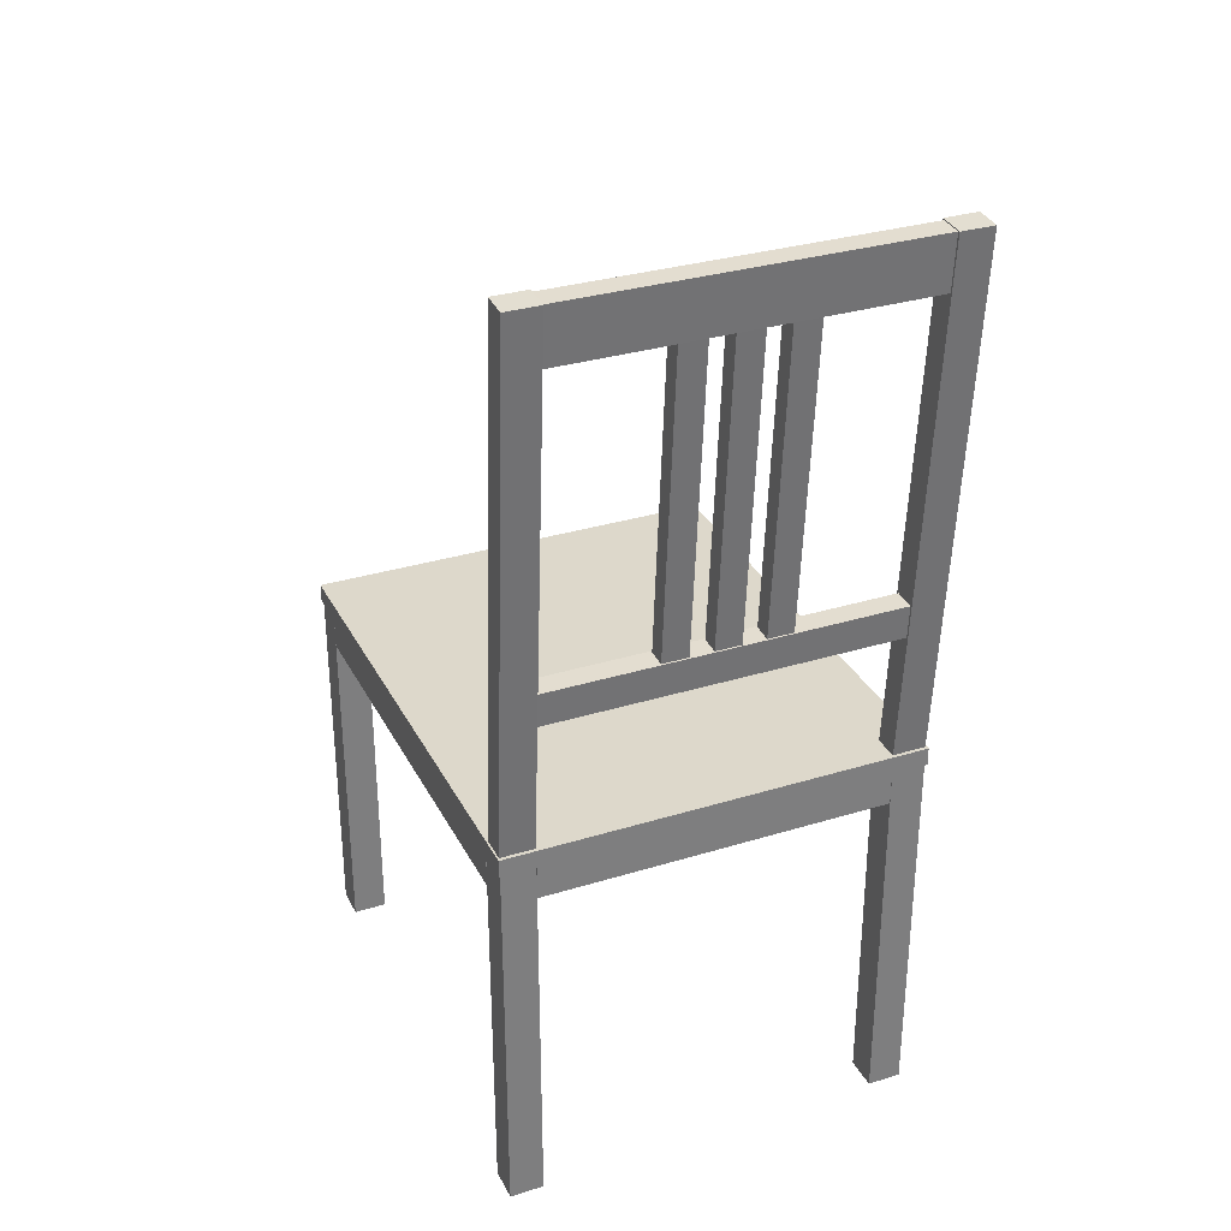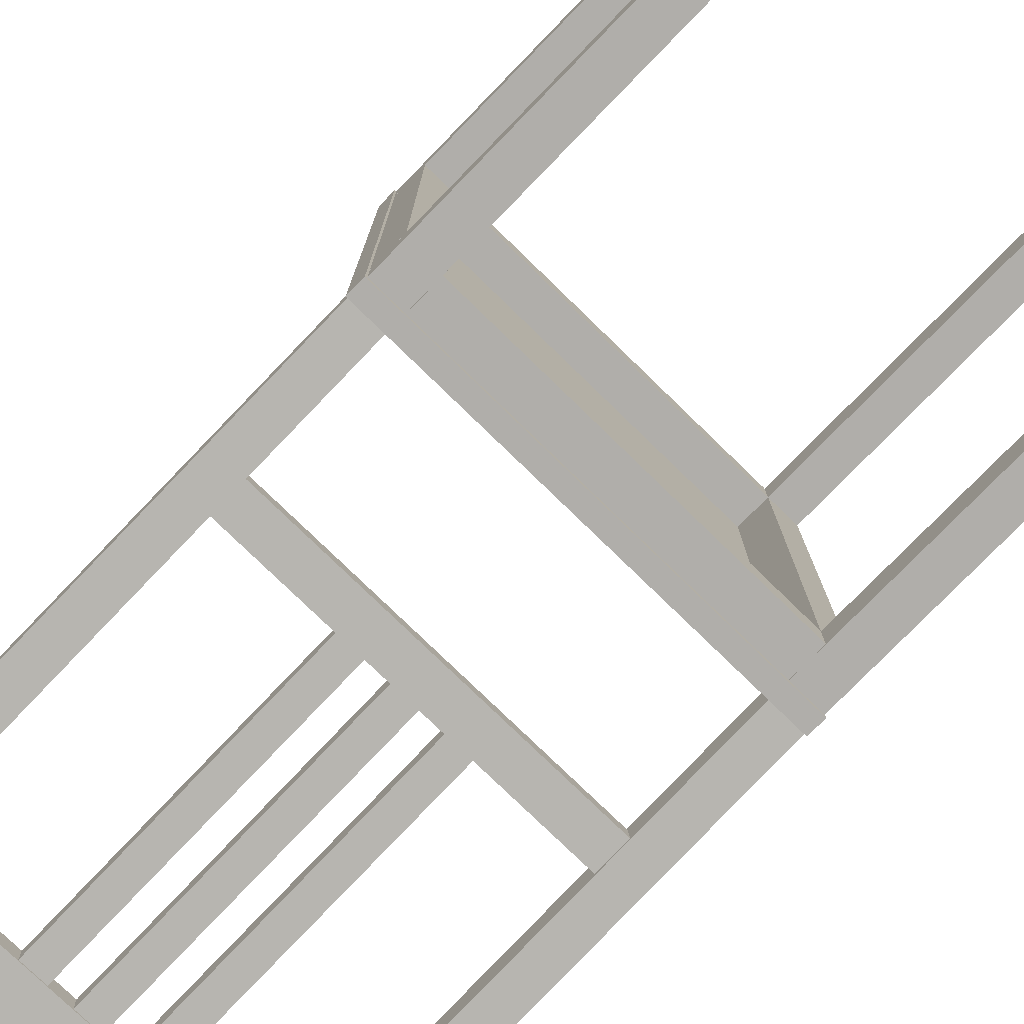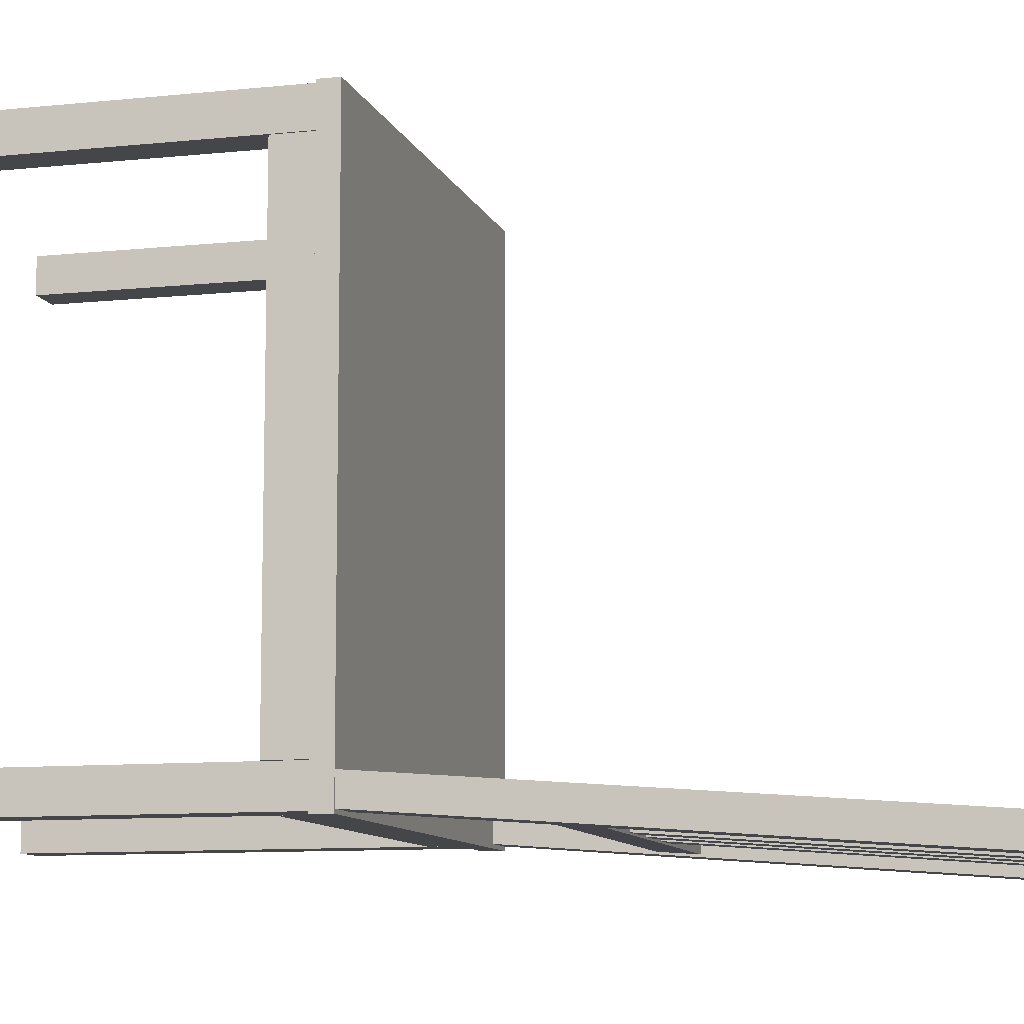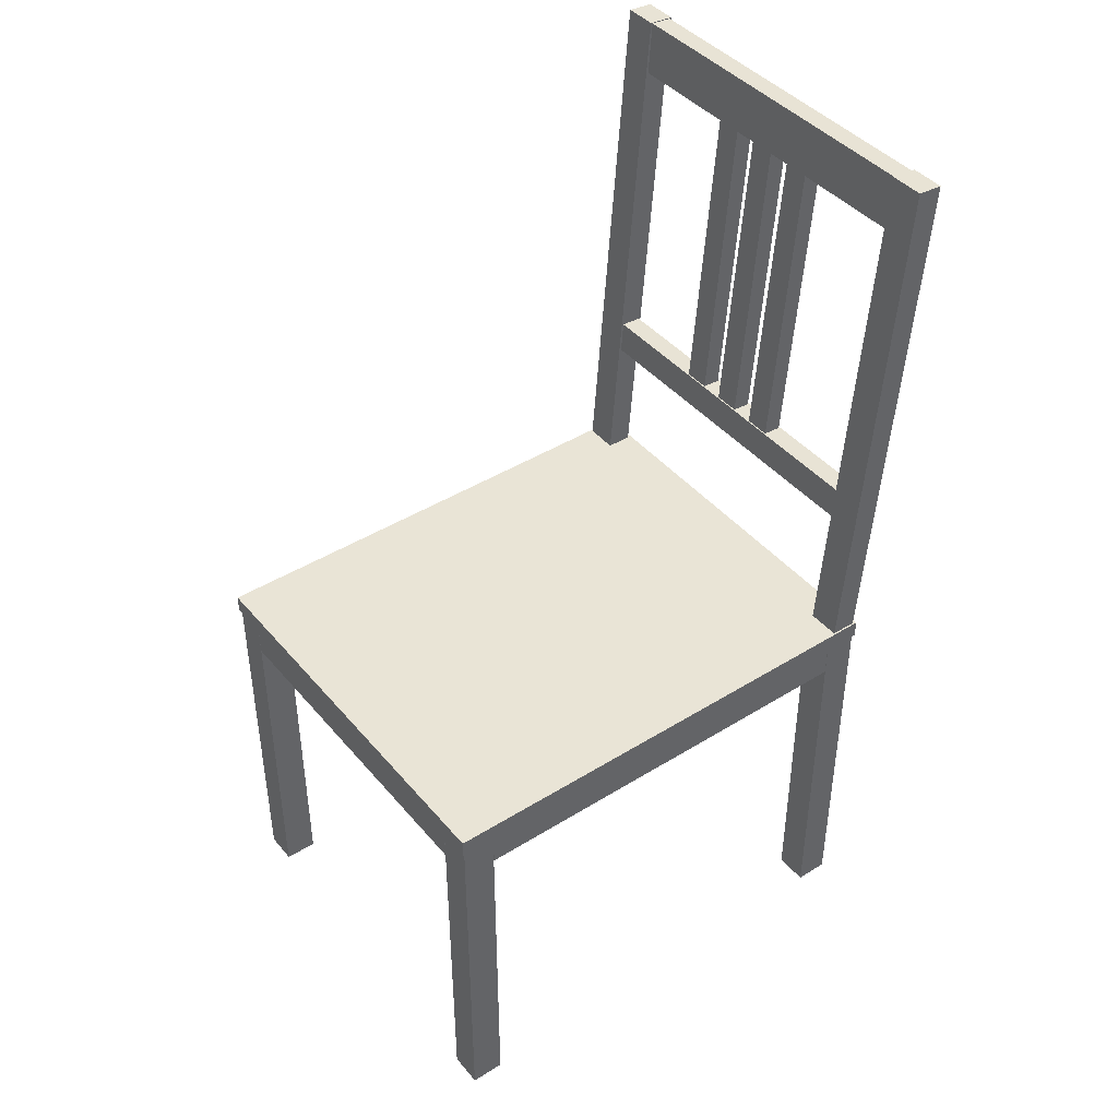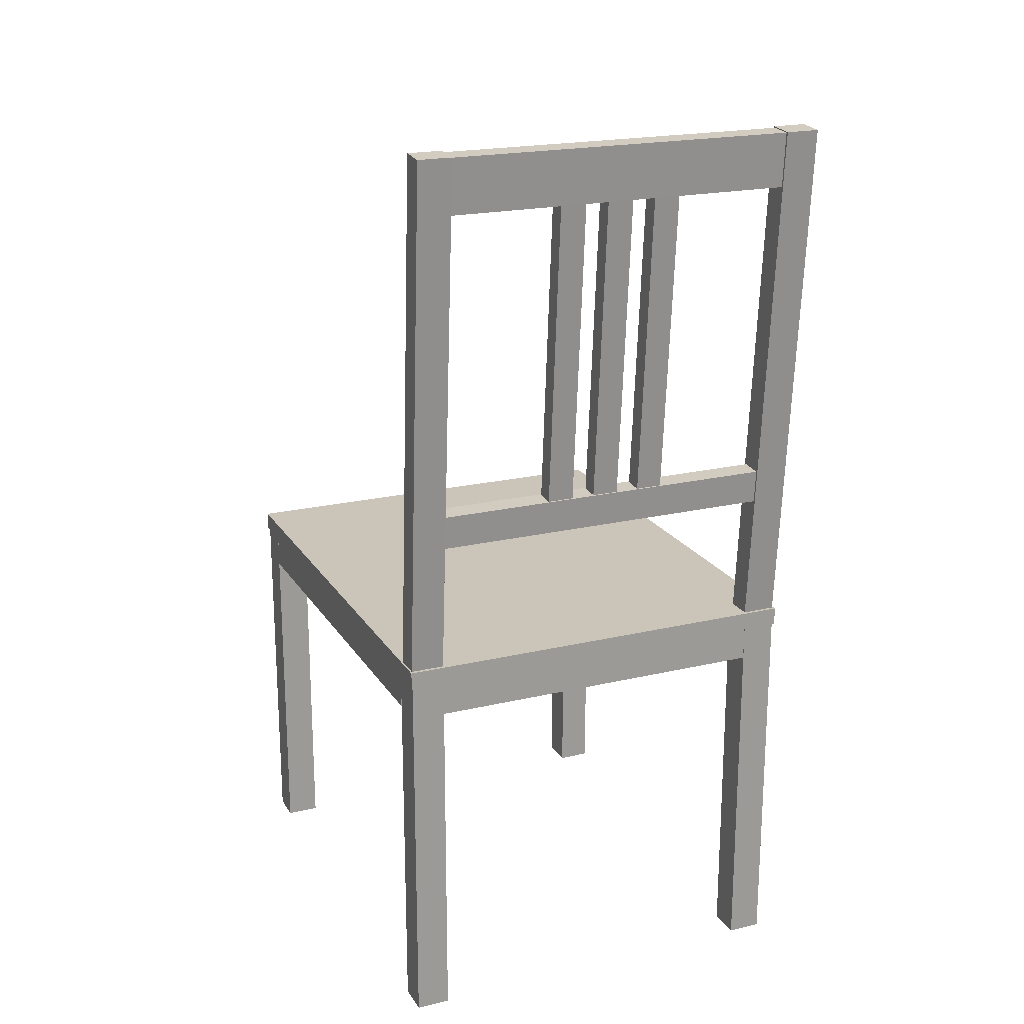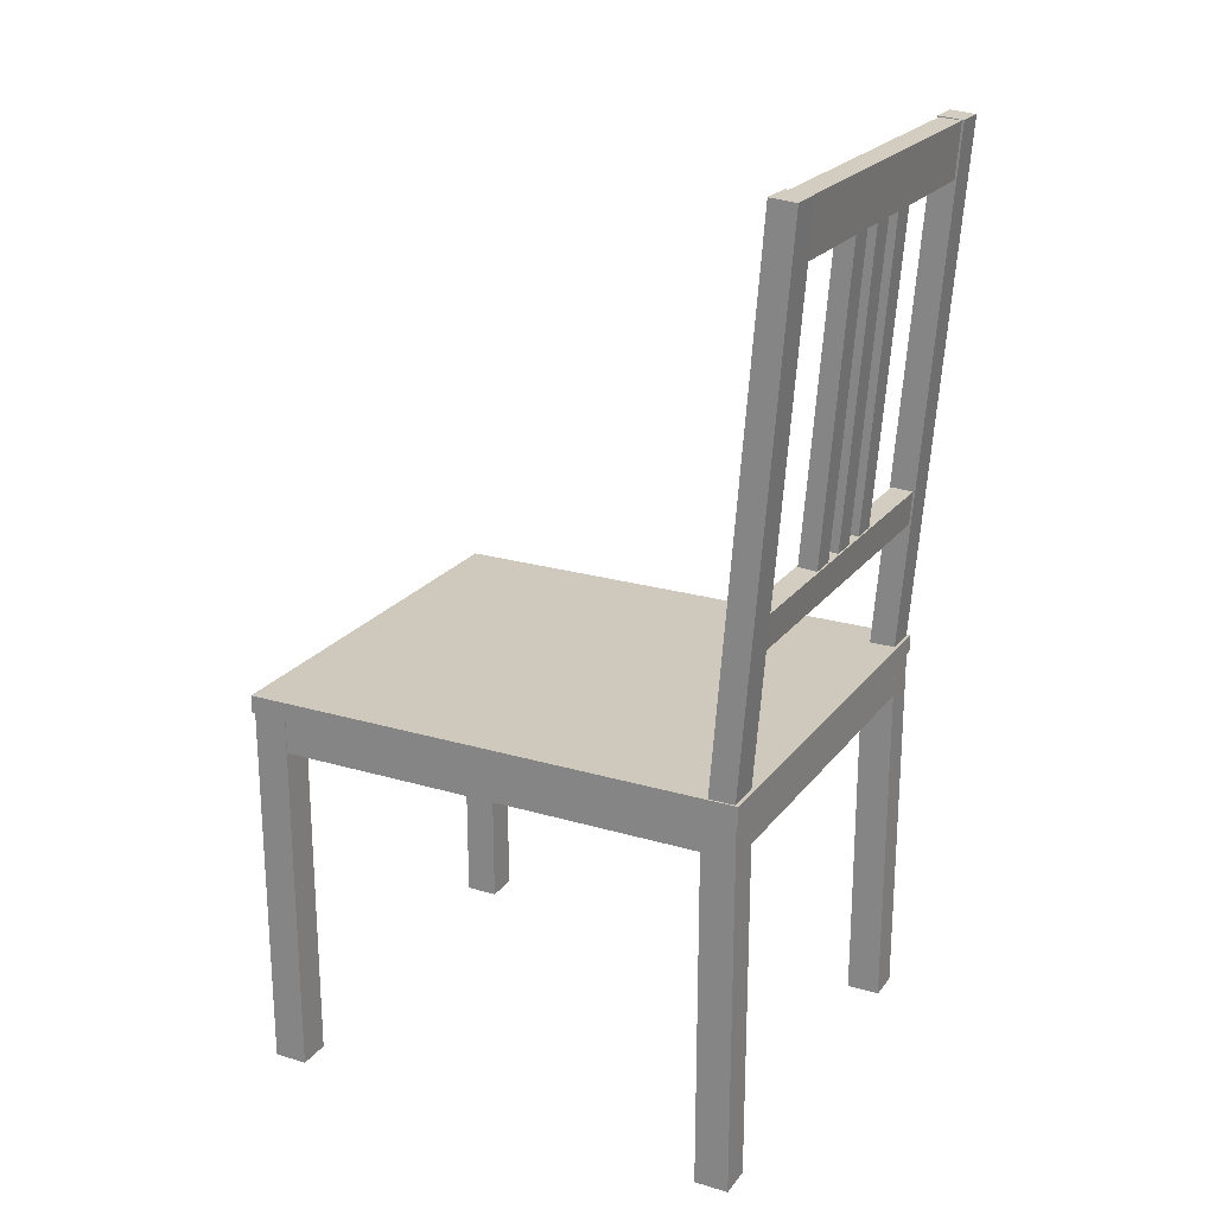
<metadata>
{"format":"obj","ext":"obj","renderer":"f3d","projection":"perspective","resolution":1024,"background":"white","views":[{"elev":31.4,"azim":156.4,"up":"+Y"},{"elev":-77.7,"azim":-44.2,"up":"+Z"},{"elev":-9.8,"azim":105.3,"up":"+Z"},{"elev":42.6,"azim":53.4,"up":"+Y"},{"elev":20.3,"azim":156.7,"up":"+Y"},{"elev":22.3,"azim":117.1,"up":"+Y"}]}
</metadata>
<code>
o Cube.005_Cube.006
v -0.4102 0.7385 0.49
v -0.4102 0.7736 0.49
v -0.4102 0.7385 -0.49
v -0.4102 0.7736 -0.49
v 0.4102 0.7385 0.49
v 0.4102 0.7736 0.49
v 0.4102 0.7385 -0.49
v 0.4102 0.7736 -0.49
v -0.4068 -0.00092 -0.42
v -0.4068 0.7377 -0.42
v -0.4068 -0.00092 -0.4857
v -0.4068 0.7377 -0.4857
v -0.3411 -0.00092 -0.42
v -0.3411 0.7377 -0.42
v -0.3411 -0.00092 -0.4857
v -0.3411 0.7377 -0.4857
v 0.3411 -0.00092 -0.42
v 0.3411 0.7377 -0.42
v 0.3411 -0.00092 -0.4857
v 0.3411 0.7377 -0.4857
v 0.4068 -0.00092 -0.42
v 0.4068 0.7377 -0.42
v 0.4068 -0.00092 -0.4857
v 0.4068 0.7377 -0.4857
v 0.3411 -0.00092 0.4857
v 0.3411 0.7377 0.4857
v 0.3411 -0.00092 0.42
v 0.3411 0.7377 0.42
v 0.4068 -0.00092 0.4857
v 0.4068 0.7377 0.4857
v 0.4068 -0.00092 0.42
v 0.4068 0.7377 0.42
v -0.4068 -0.00092 0.4857
v -0.4068 0.7377 0.4857
v -0.4068 -0.00092 0.42
v -0.4068 0.7377 0.42
v -0.3411 -0.00092 0.4857
v -0.3411 0.7377 0.4857
v -0.3411 -0.00092 0.42
v -0.3411 0.7377 0.42
v -0.3407 0.6705 0.4857
v -0.3407 0.7376 0.4857
v -0.3407 0.6705 0.42
v -0.3407 0.7376 0.42
v 0.3407 0.6705 0.4857
v 0.3407 0.7376 0.4857
v 0.3407 0.6705 0.42
v 0.3407 0.7376 0.42
v -0.3407 0.6705 -0.42
v -0.3407 0.7376 -0.42
v -0.3407 0.6705 -0.4857
v -0.3407 0.7376 -0.4857
v 0.3407 0.6705 -0.42
v 0.3407 0.7376 -0.42
v 0.3407 0.6705 -0.4857
v 0.3407 0.7376 -0.4857
v 0.3411 0.6705 0.419
v 0.3411 0.7376 0.419
v 0.3411 0.6705 -0.419
v 0.3411 0.7376 -0.419
v 0.4068 0.6705 0.419
v 0.4068 0.7376 0.419
v 0.4068 0.6705 -0.419
v 0.4068 0.7376 -0.419
v -0.4068 0.6705 0.419
v -0.4068 0.7376 0.419
v -0.4068 0.6705 -0.419
v -0.4068 0.7376 -0.419
v -0.3411 0.6705 0.419
v -0.3411 0.7376 0.419
v -0.3411 0.6705 -0.419
v -0.3411 0.7376 -0.419
v 0.3411 0.7609 -0.4316
v 0.3411 1.795 -0.5118
v 0.3411 0.757 -0.4819
v 0.3411 1.791 -0.5621
v 0.4068 0.7609 -0.4316
v 0.4068 1.795 -0.5118
v 0.4068 0.757 -0.4819
v 0.4068 1.791 -0.5621
v -0.4068 0.7609 -0.4316
v -0.4068 1.795 -0.5118
v -0.4068 0.757 -0.4819
v -0.4068 1.791 -0.5621
v -0.3411 0.7609 -0.4316
v -0.3411 1.795 -0.5118
v -0.3411 0.757 -0.4819
v -0.3411 1.791 -0.5621
v -0.3984 1.097 -0.4619
v 0.3984 1.097 -0.4619
v -0.3984 1.094 -0.5038
v 0.3984 1.094 -0.5038
v -0.3984 1.031 -0.4573
v 0.3984 1.031 -0.4573
v -0.3984 1.028 -0.4992
v 0.3984 1.028 -0.4992
v -0.3984 1.793 -0.5156
v 0.3984 1.793 -0.5156
v -0.3984 1.79 -0.5576
v 0.3984 1.79 -0.5576
v -0.3984 1.688 -0.5081
v 0.3984 1.688 -0.5081
v -0.3984 1.685 -0.5502
v 0.3984 1.685 -0.5502
v -0.0255 1.047 -0.4608
v -0.0255 1.776 -0.5173
v -0.0255 1.044 -0.497
v -0.0255 1.773 -0.5535
v 0.0255 1.047 -0.4608
v 0.0255 1.776 -0.5173
v 0.0255 1.044 -0.497
v 0.0255 1.773 -0.5535
v -0.122 1.047 -0.4608
v -0.122 1.776 -0.5173
v -0.122 1.044 -0.497
v -0.122 1.773 -0.5535
v -0.07096 1.047 -0.4608
v -0.07096 1.776 -0.5173
v -0.07096 1.044 -0.497
v -0.07096 1.773 -0.5535
v 0.07096 1.047 -0.4608
v 0.07096 1.776 -0.5173
v 0.07096 1.044 -0.497
v 0.07096 1.773 -0.5535
v 0.122 1.047 -0.4608
v 0.122 1.776 -0.5173
v 0.122 1.044 -0.497
v 0.122 1.773 -0.5535
f 1 2 4 3
f 3 4 8 7
f 7 8 6 5
f 5 6 2 1
f 3 7 5 1
f 8 4 2 6
f 9 10 12 11
f 11 12 16 15
f 15 16 14 13
f 13 14 10 9
f 11 15 13 9
f 16 12 10 14
f 17 18 20 19
f 19 20 24 23
f 23 24 22 21
f 21 22 18 17
f 19 23 21 17
f 24 20 18 22
f 25 26 28 27
f 27 28 32 31
f 31 32 30 29
f 29 30 26 25
f 27 31 29 25
f 32 28 26 30
f 33 34 36 35
f 35 36 40 39
f 39 40 38 37
f 37 38 34 33
f 35 39 37 33
f 40 36 34 38
f 41 42 44 43
f 43 44 48 47
f 47 48 46 45
f 45 46 42 41
f 43 47 45 41
f 48 44 42 46
f 49 50 52 51
f 51 52 56 55
f 55 56 54 53
f 53 54 50 49
f 51 55 53 49
f 56 52 50 54
f 57 58 60 59
f 59 60 64 63
f 63 64 62 61
f 61 62 58 57
f 59 63 61 57
f 64 60 58 62
f 65 66 68 67
f 67 68 72 71
f 71 72 70 69
f 69 70 66 65
f 67 71 69 65
f 72 68 66 70
f 73 74 76 75
f 75 76 80 79
f 79 80 78 77
f 77 78 74 73
f 75 79 77 73
f 80 76 74 78
f 81 82 84 83
f 83 84 88 87
f 87 88 86 85
f 85 86 82 81
f 83 87 85 81
f 88 84 82 86
f 89 90 92 91
f 91 92 96 95
f 95 96 94 93
f 93 94 90 89
f 91 95 93 89
f 96 92 90 94
f 97 98 100 99
f 99 100 104 103
f 103 104 102 101
f 101 102 98 97
f 99 103 101 97
f 104 100 98 102
f 105 106 108 107
f 107 108 112 111
f 111 112 110 109
f 109 110 106 105
f 107 111 109 105
f 112 108 106 110
f 113 114 116 115
f 115 116 120 119
f 119 120 118 117
f 117 118 114 113
f 115 119 117 113
f 120 116 114 118
f 121 122 124 123
f 123 124 128 127
f 127 128 126 125
f 125 126 122 121
f 123 127 125 121
f 128 124 122 126

</code>
